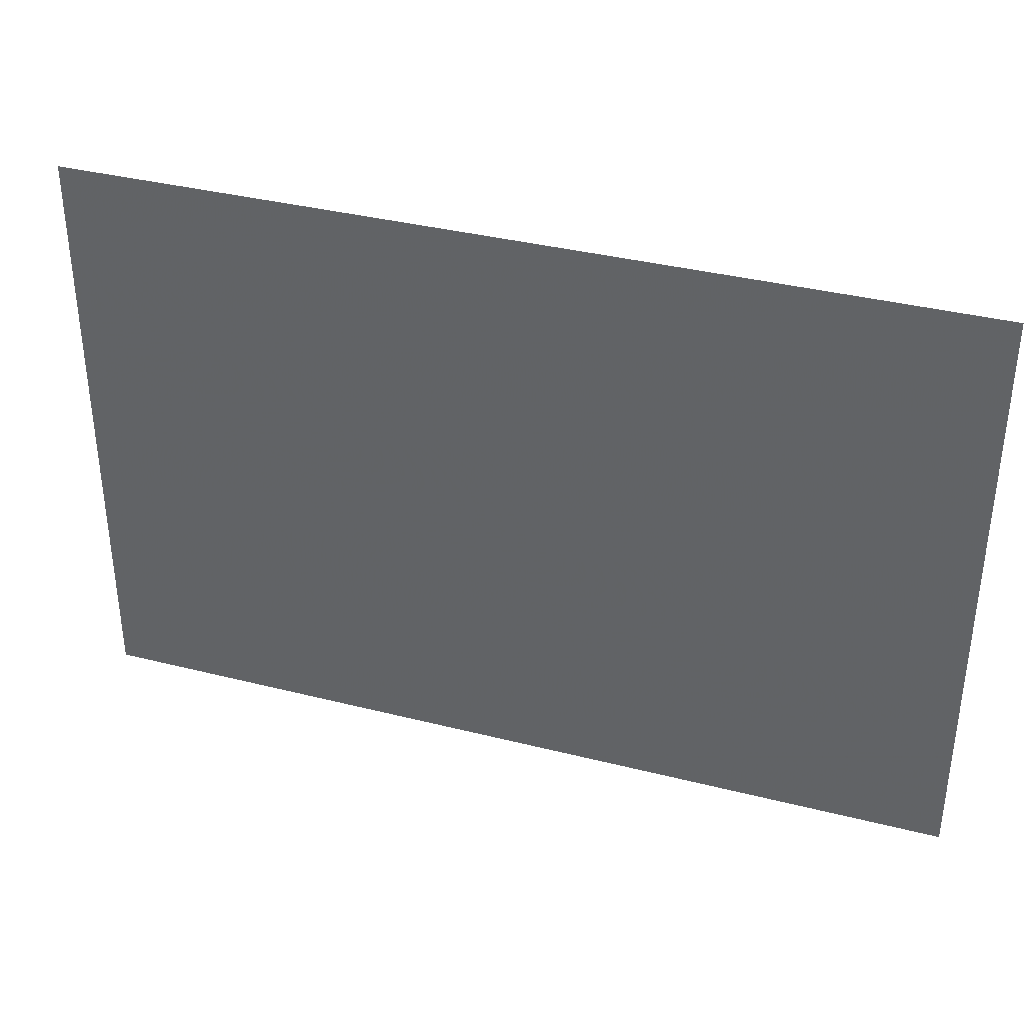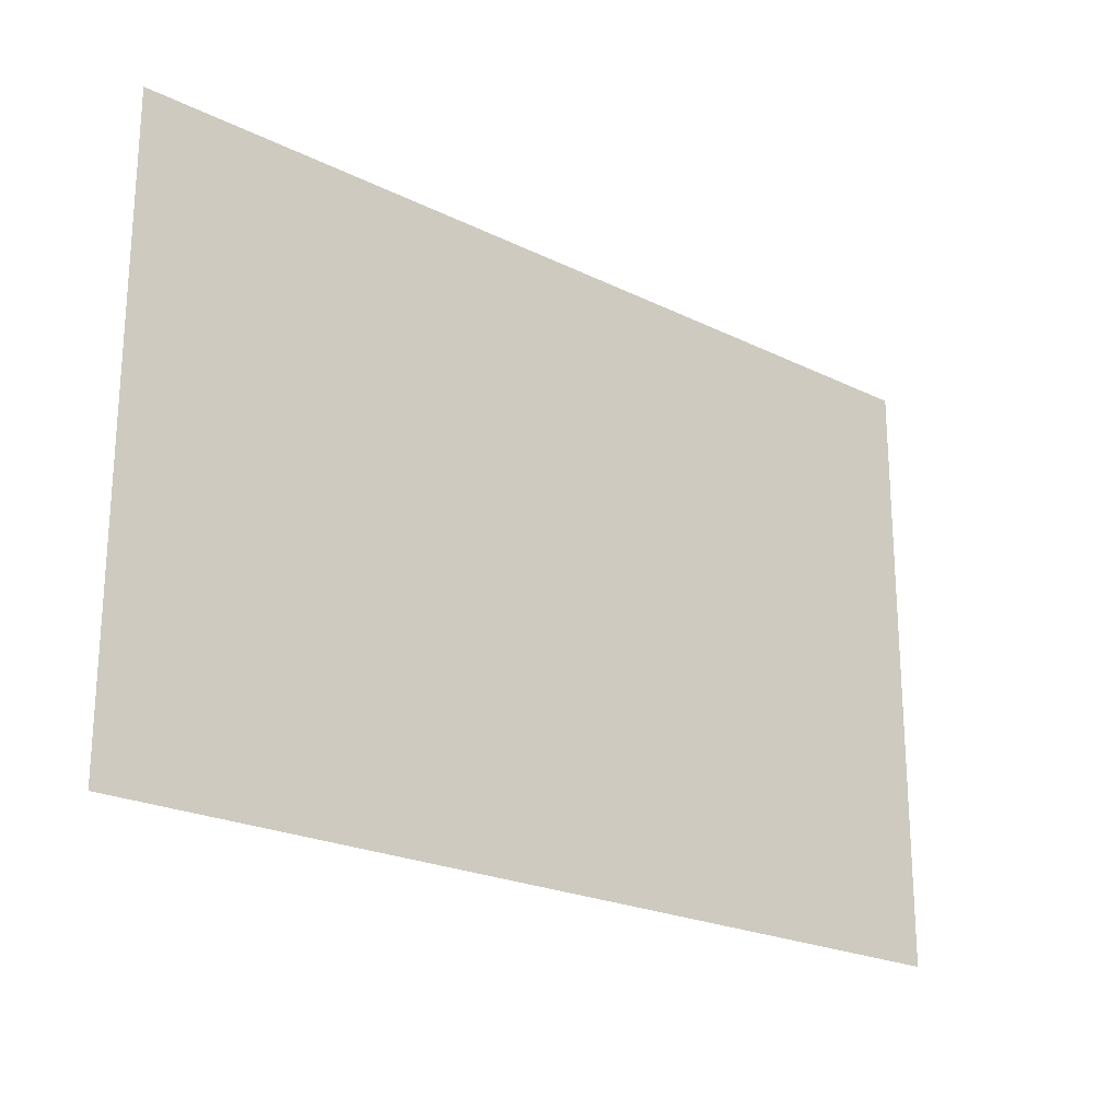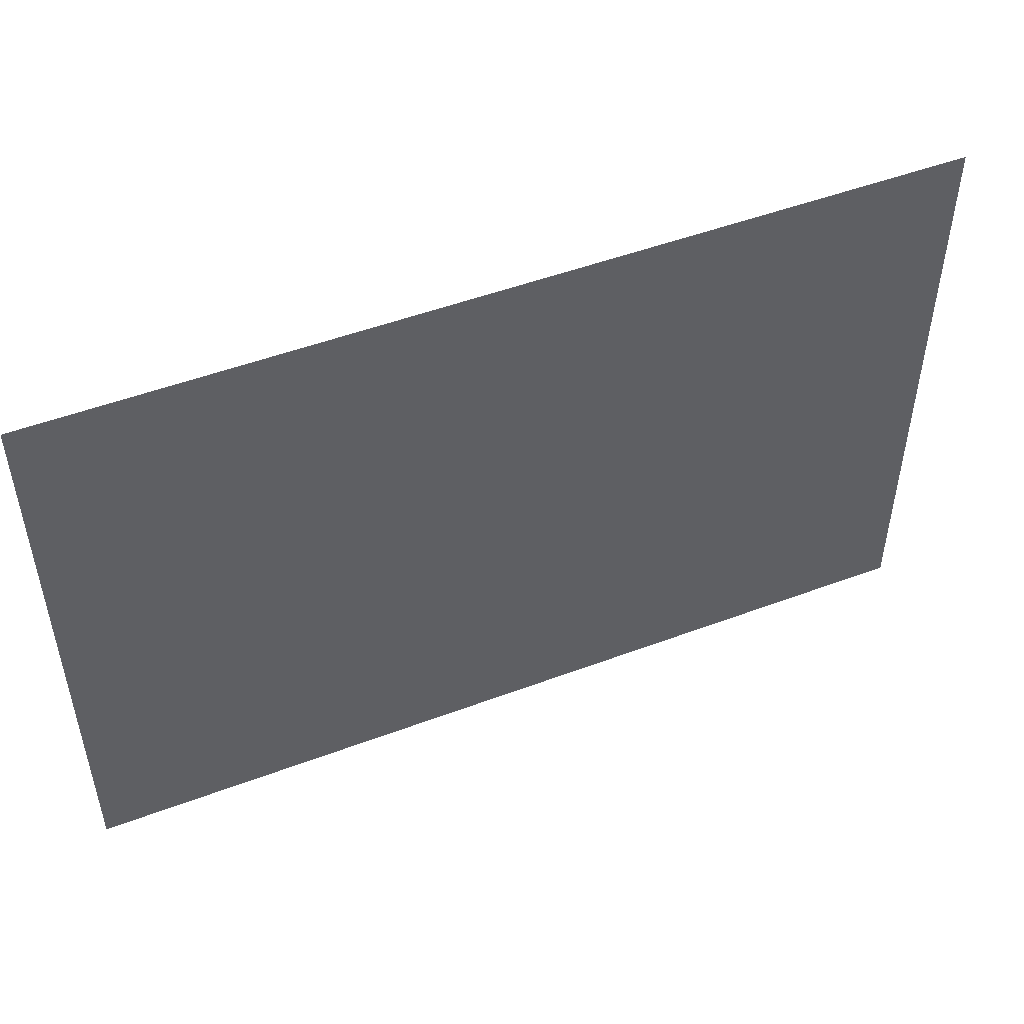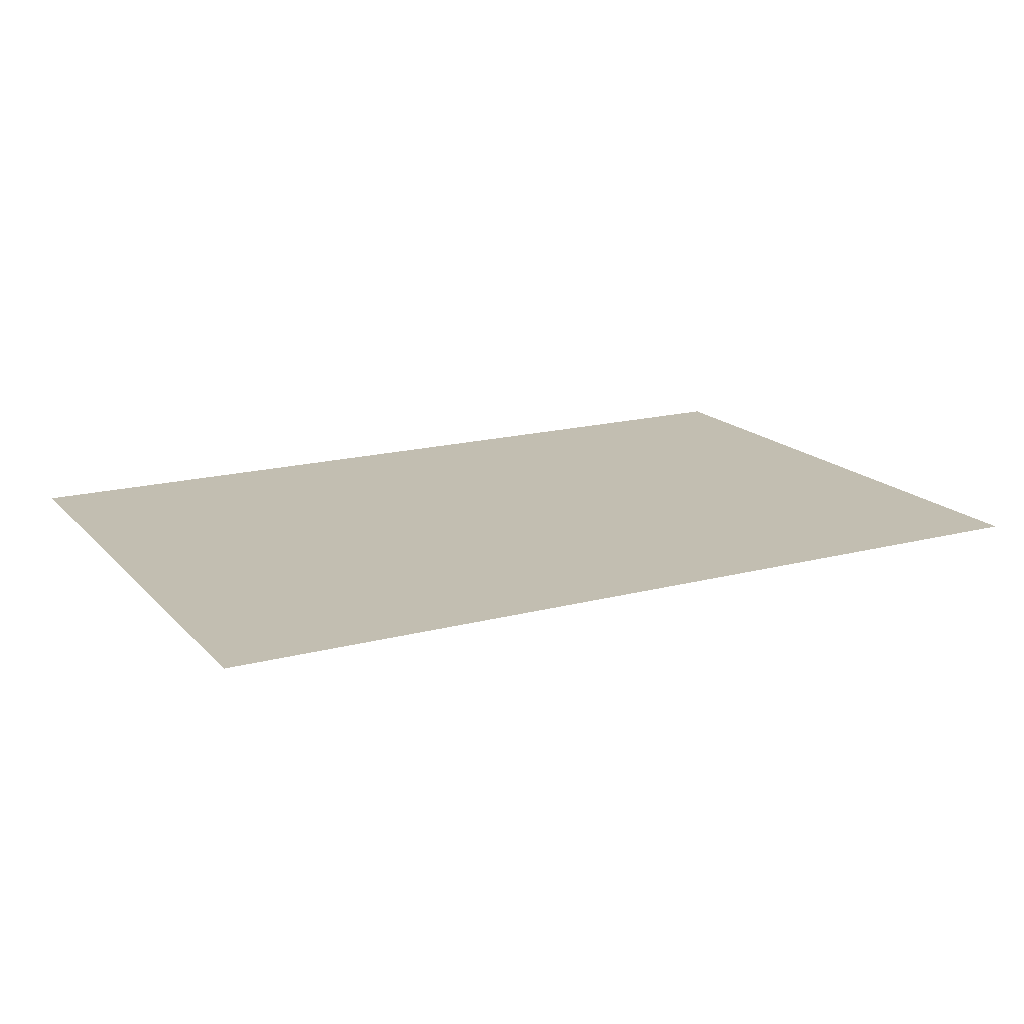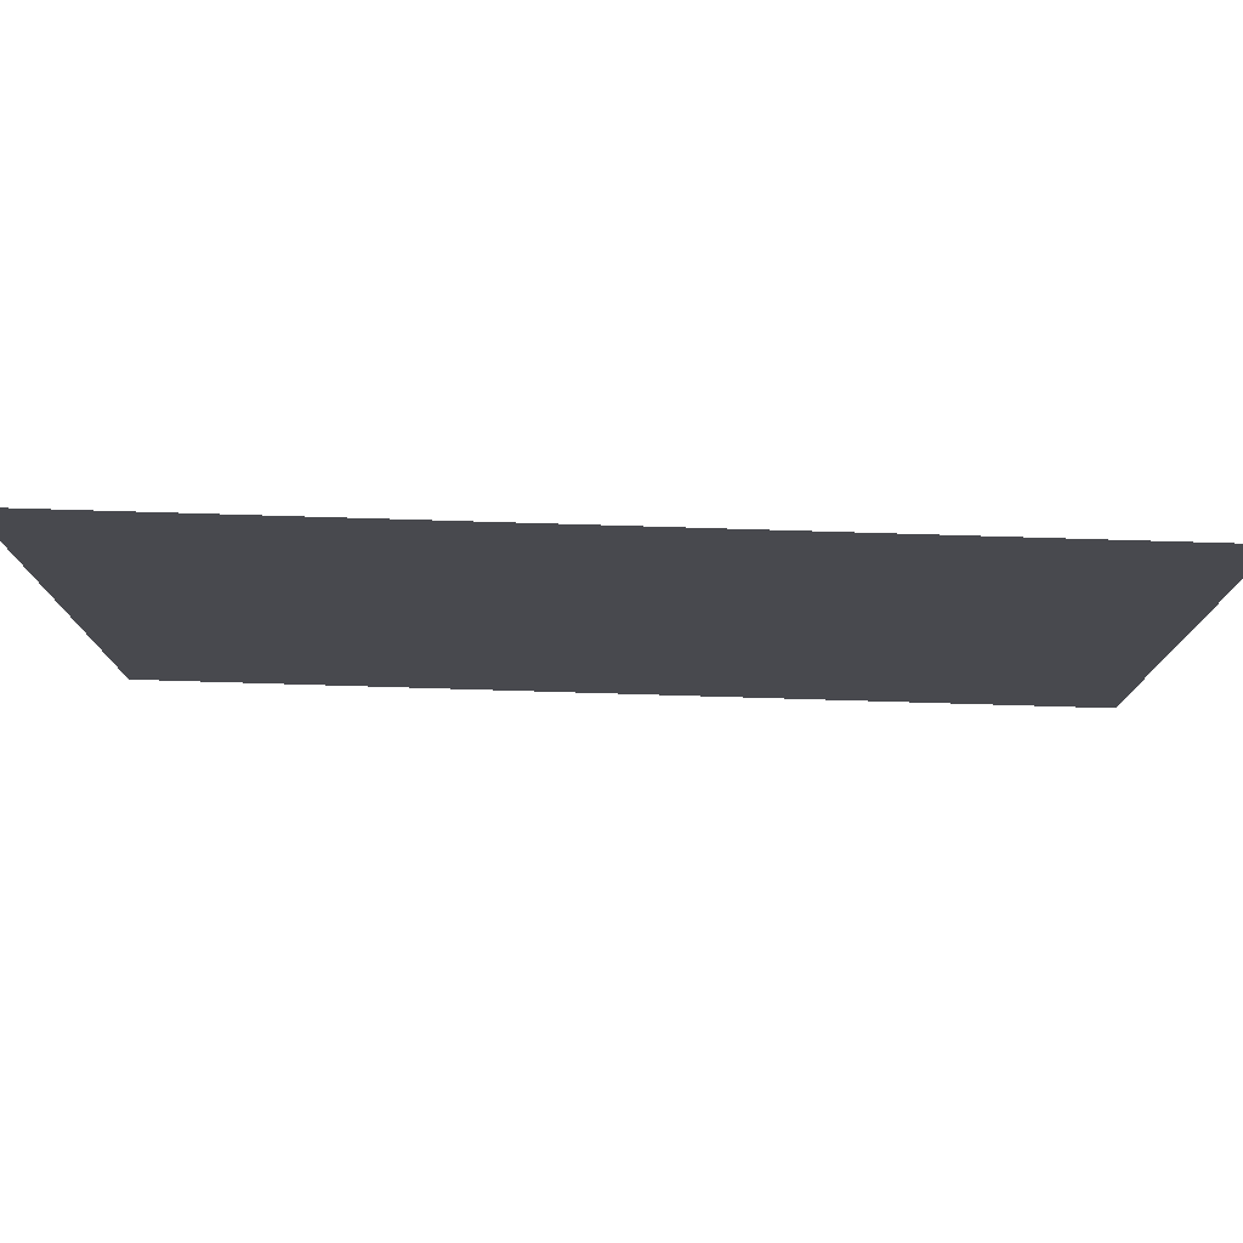
<metadata>
{"format":"obj","ext":"obj","renderer":"f3d","projection":"perspective","resolution":1024,"background":"white","views":[{"elev":36.4,"azim":18.3,"up":"+Z"},{"elev":-22.2,"azim":-40.6,"up":"+Z"},{"elev":49.7,"azim":157.5,"up":"+Z"},{"elev":17.1,"azim":-27.9,"up":"+Y"},{"elev":77.3,"azim":1.7,"up":"+Z"}]}
</metadata>
<code>
v -0.75 0 -0.5
v 0.75 0 -0.5
v 0.75 0 0.5
v -0.75 0 0.5
f 1 2 3
f 1 3 4

</code>
